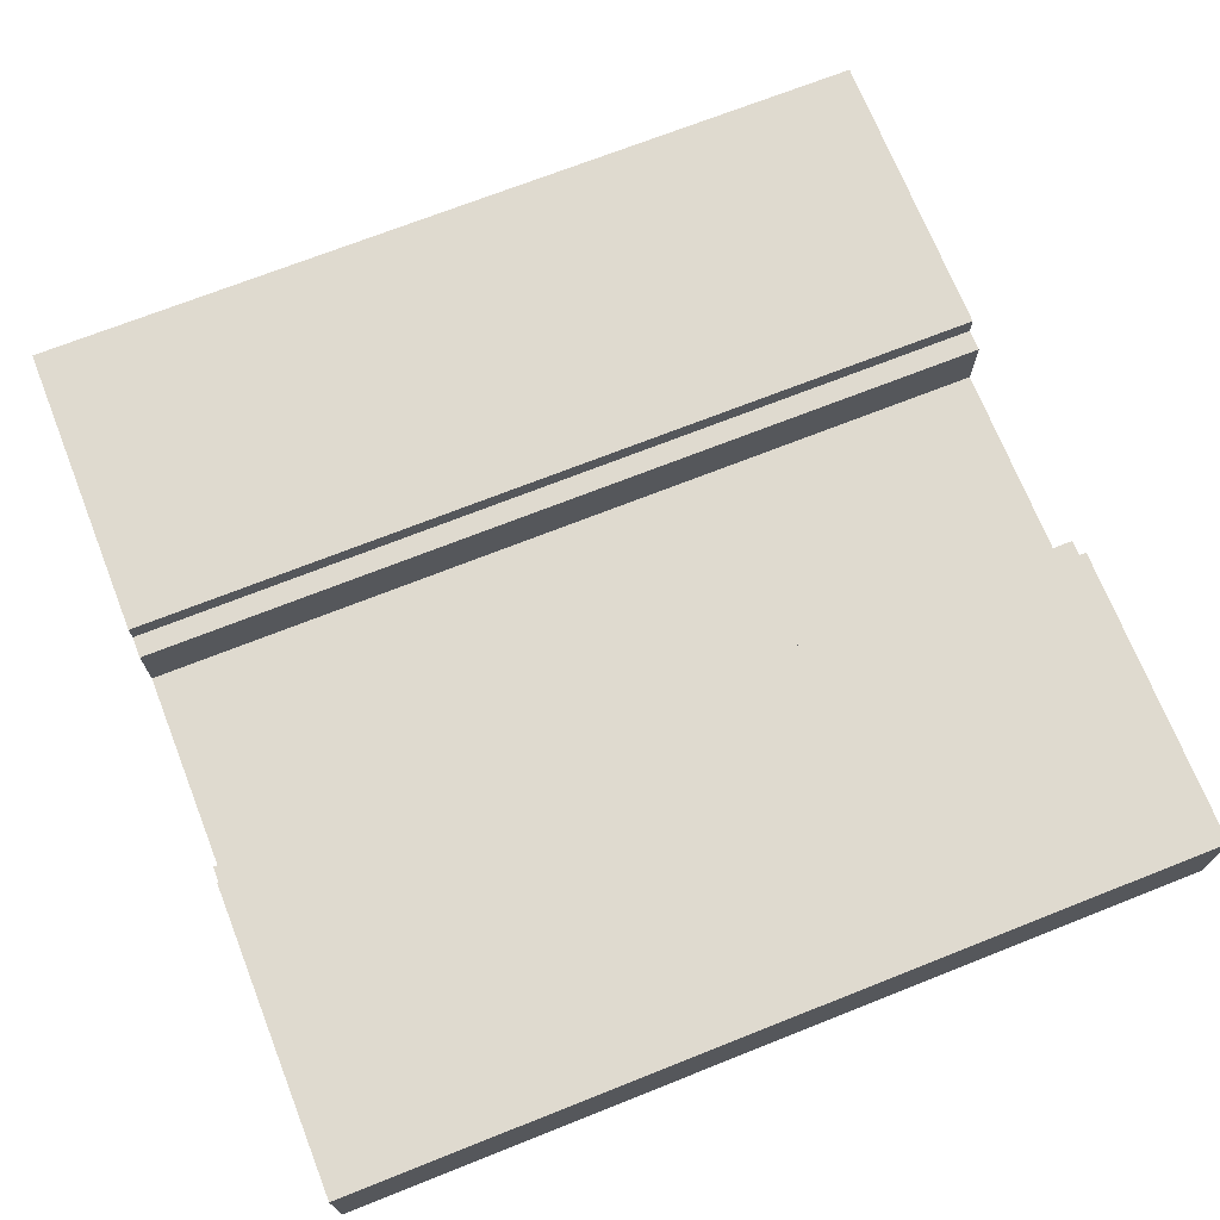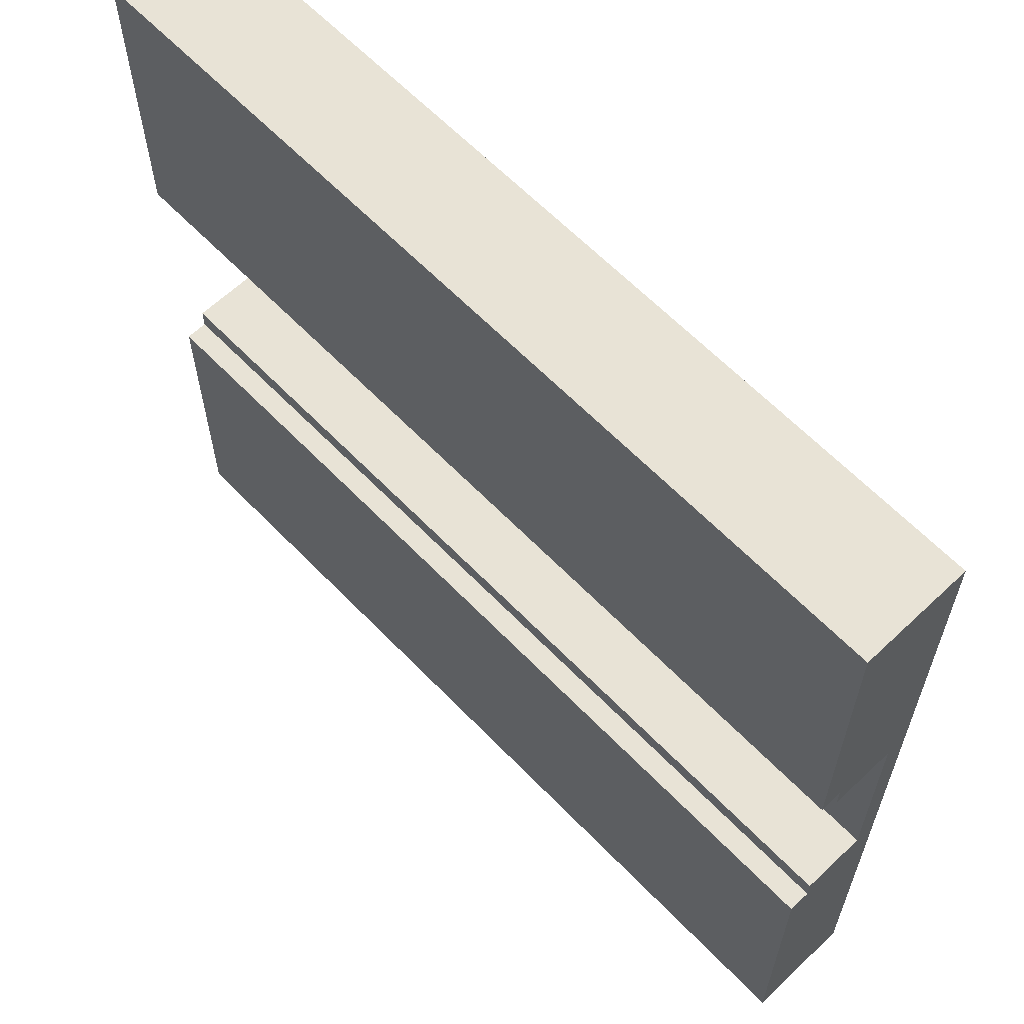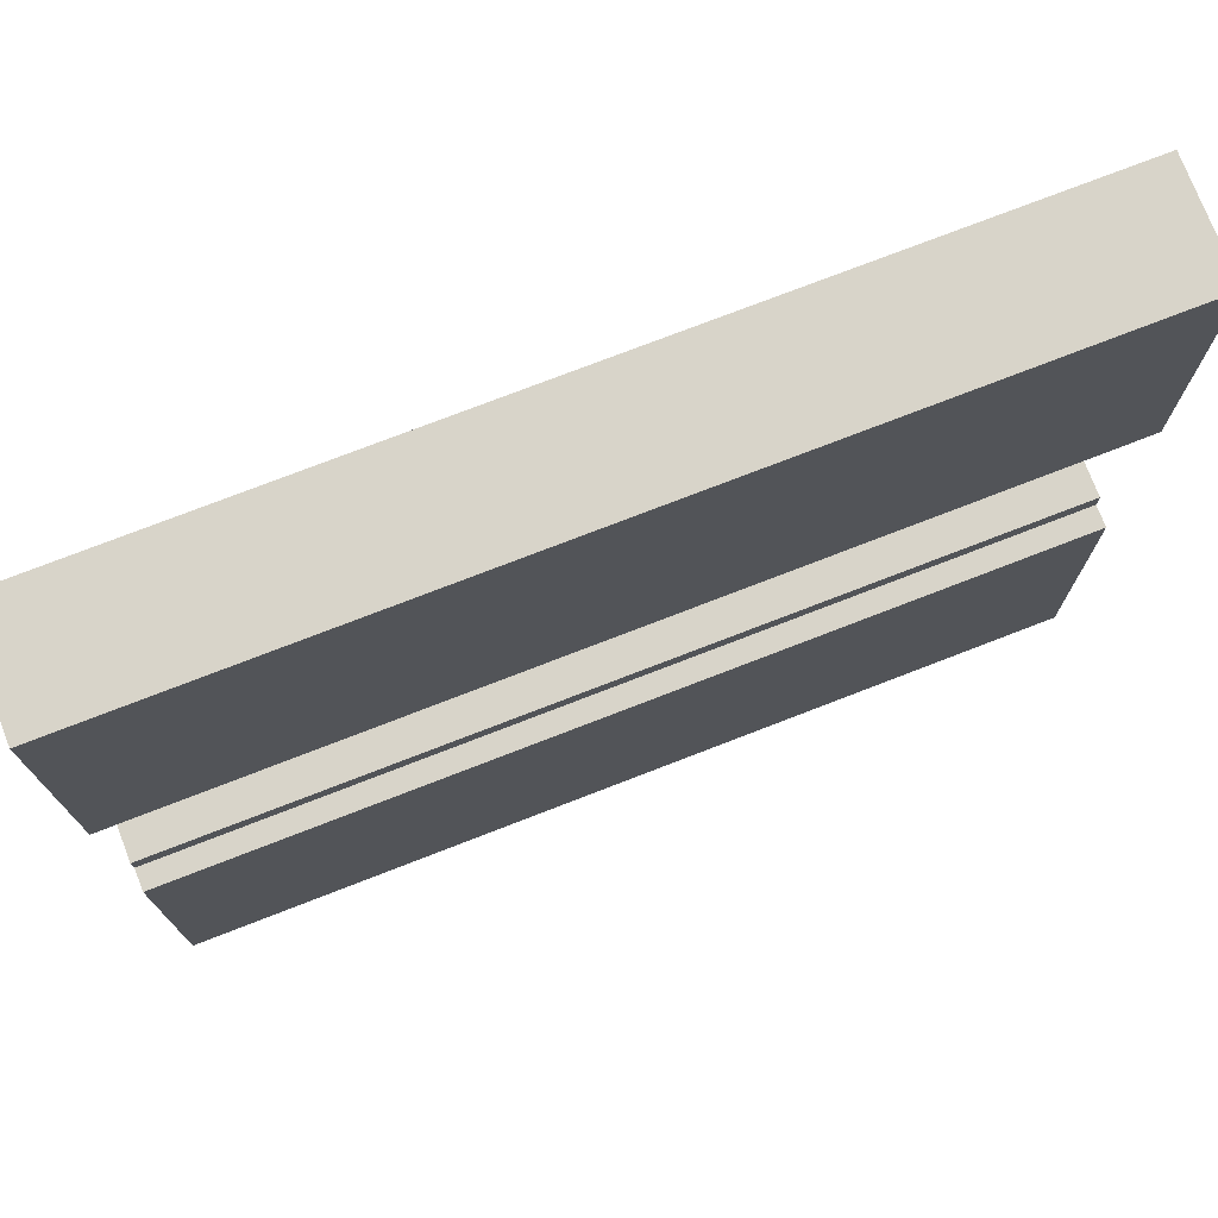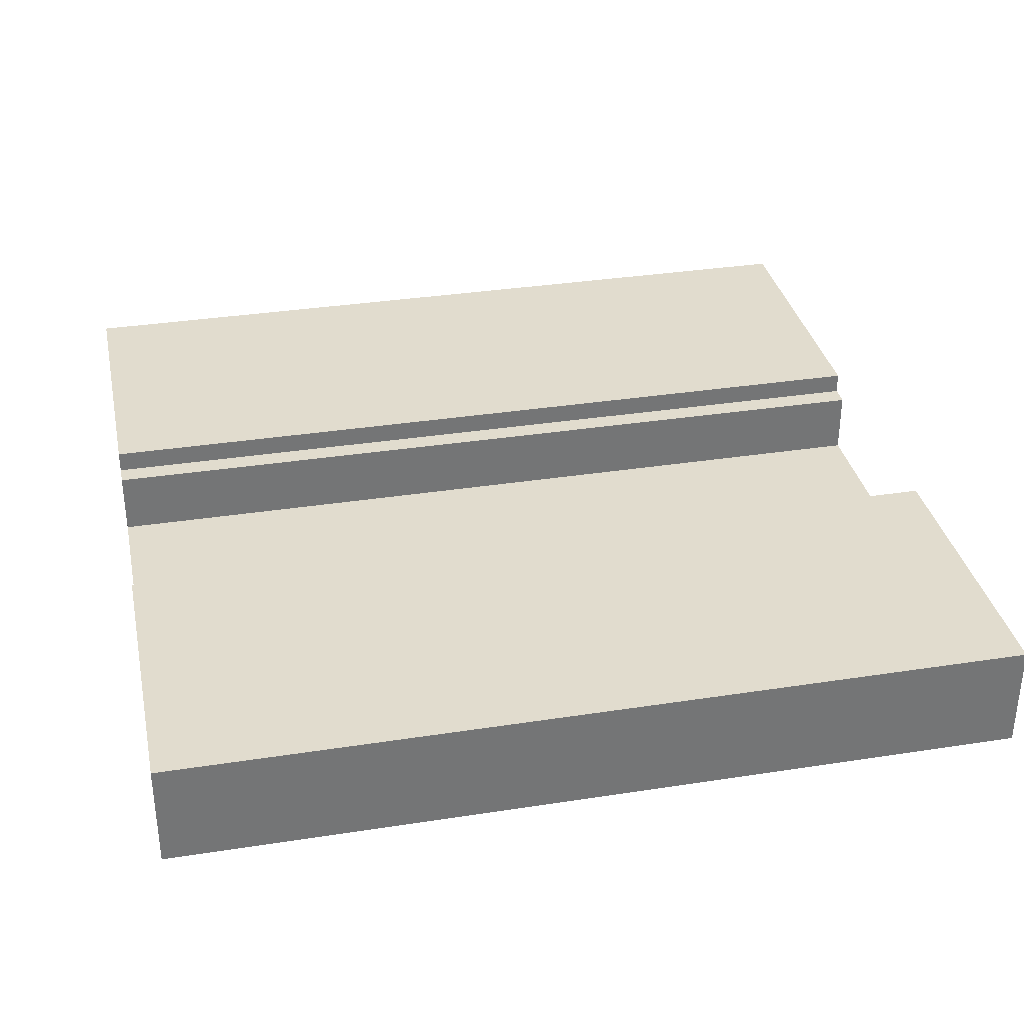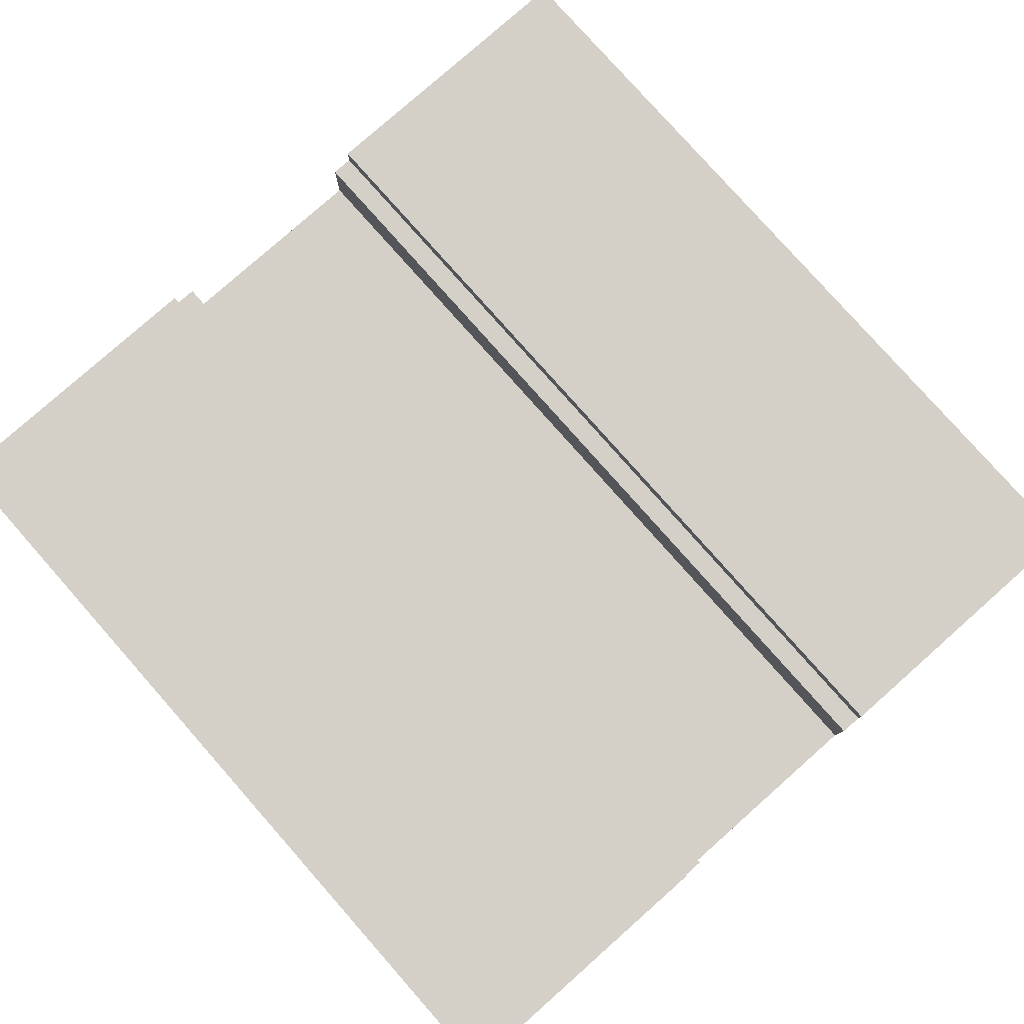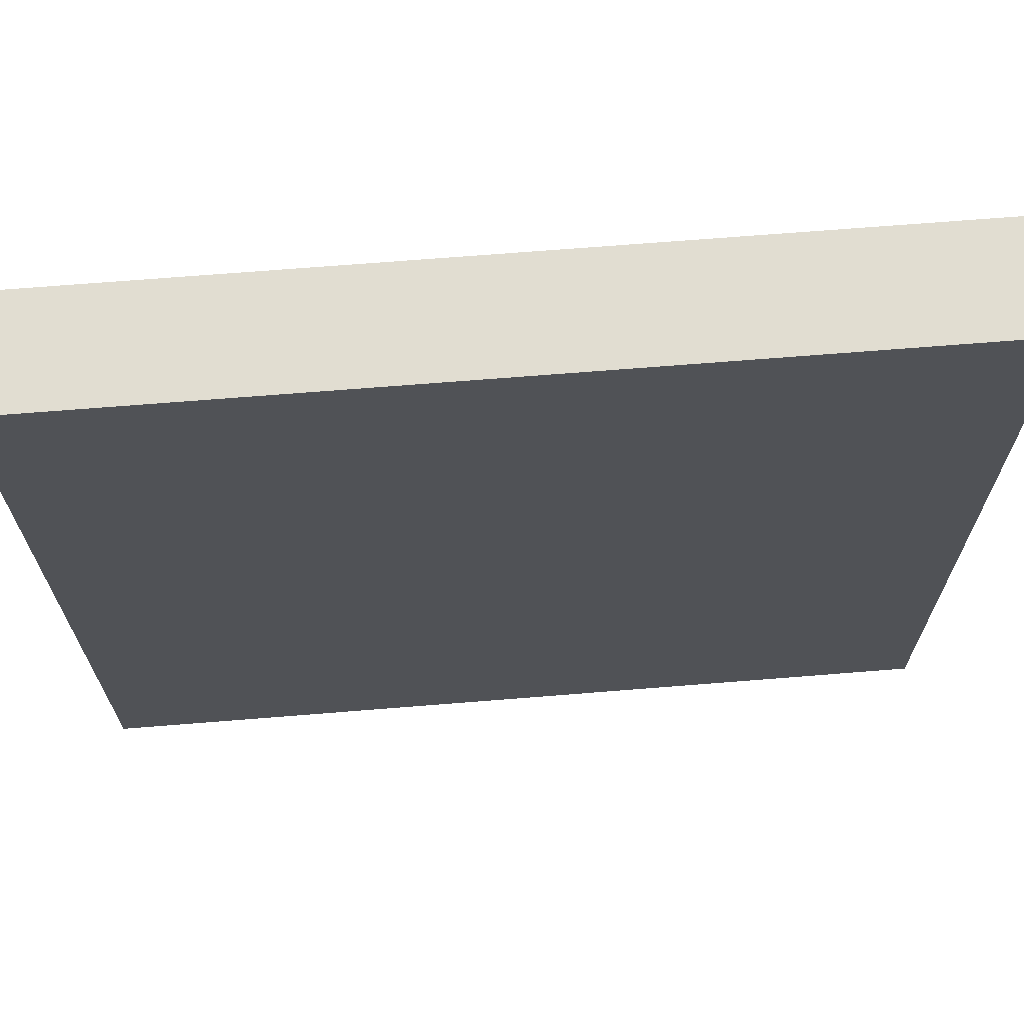
<metadata>
{"format":"obj","ext":"obj","renderer":"f3d","projection":"perspective","resolution":1024,"background":"white","views":[{"elev":70.8,"azim":158.4,"up":"+Y"},{"elev":62.5,"azim":-133.8,"up":"+Z"},{"elev":75.2,"azim":158.8,"up":"+Z"},{"elev":34.0,"azim":168.1,"up":"+Y"},{"elev":79.9,"azim":-131.5,"up":"+Y"},{"elev":68.9,"azim":-4.6,"up":"+Z"}]}
</metadata>
<code>
o
v -2 0 2
v -2 0 0.5
v -2 0 -0.5
v -2 0 -2
v -2 0.1 0.5
v -2 0.1 -0.5
v -2 0.4 0.6
v -2 0.4 0.5
v -2 0.4 -0.5
v -2 0.4 -0.6
v -2 0.5 2
v -2 0.5 0.6
v -2 0.5 -0.6
v -2 0.5 -2
v 2 0 2
v 2 0 0.5
v 2 0 -0.5
v 2 0 -2
v 2 0.1 0.5
v 2 0.1 -0.5
v 2 0.4 0.6
v 2 0.4 0.5
v 2 0.4 -0.5
v 2 0.4 -0.6
v 2 0.5 2
v 2 0.5 0.6
v 2 0.5 -0.6
v 2 0.5 -2
v -2 0 2
v -2 0.5 2
v 2 0 2
v 2 0.5 2
v -2 0.1 -0.5
v -2 0.4 -0.5
v 2 0.1 -0.5
v 2 0.4 -0.5
v -2 0.4 -0.6
v -2 0.5 -0.6
v 2 0.4 -0.6
v 2 0.5 -0.6
v -2 0.4 0.6
v -2 0.5 0.6
v 2 0.4 0.6
v 2 0.5 0.6
v -2 0.1 0.5
v -2 0.4 0.5
v 2 0.1 0.5
v 2 0.4 0.5
v -2 0 -2
v -2 0.5 -2
v 2 0 -2
v 2 0.5 -2
v -2 0 2
v 2 0 2
v -2 0 0.5
v 2 0 0.5
v -2 0 -0.5
v 2 0 -0.5
v -2 0 -2
v 2 0 -2
v -2 0.1 0.5
v 2 0.1 0.5
v -2 0.1 -0.5
v 2 0.1 -0.5
v -2 0.4 0.6
v 2 0.4 0.6
v -2 0.4 0.5
v 2 0.4 0.5
v -2 0.4 -0.5
v 2 0.4 -0.5
v -2 0.4 -0.6
v 2 0.4 -0.6
v -2 0.5 2
v 2 0.5 2
v -2 0.5 0.6
v 2 0.5 0.6
v -2 0.5 -0.6
v 2 0.5 -0.6
v -2 0.5 -2
v 2 0.5 -2
f 5 2 1
f 5 3 2
f 6 4 3
f 6 3 5
f 7 5 1
f 8 5 7
f 9 4 6
f 10 4 9
f 11 7 1
f 12 7 11
f 13 4 10
f 14 4 13
f 15 16 19
f 16 17 19
f 17 18 20
f 19 17 20
f 15 19 21
f 21 19 22
f 20 18 23
f 23 18 24
f 15 21 25
f 25 21 26
f 24 18 27
f 27 18 28
f 31 30 29
f 32 30 31
f 35 34 33
f 36 34 35
f 39 38 37
f 40 38 39
f 41 42 43
f 43 42 44
f 45 46 47
f 47 46 48
f 49 50 51
f 51 50 52
f 55 54 53
f 56 54 55
f 57 56 55
f 58 56 57
f 59 58 57
f 60 58 59
f 61 62 63
f 63 62 64
f 65 66 67
f 67 66 68
f 69 70 71
f 71 70 72
f 73 74 75
f 75 74 76
f 77 78 79
f 79 78 80

</code>
